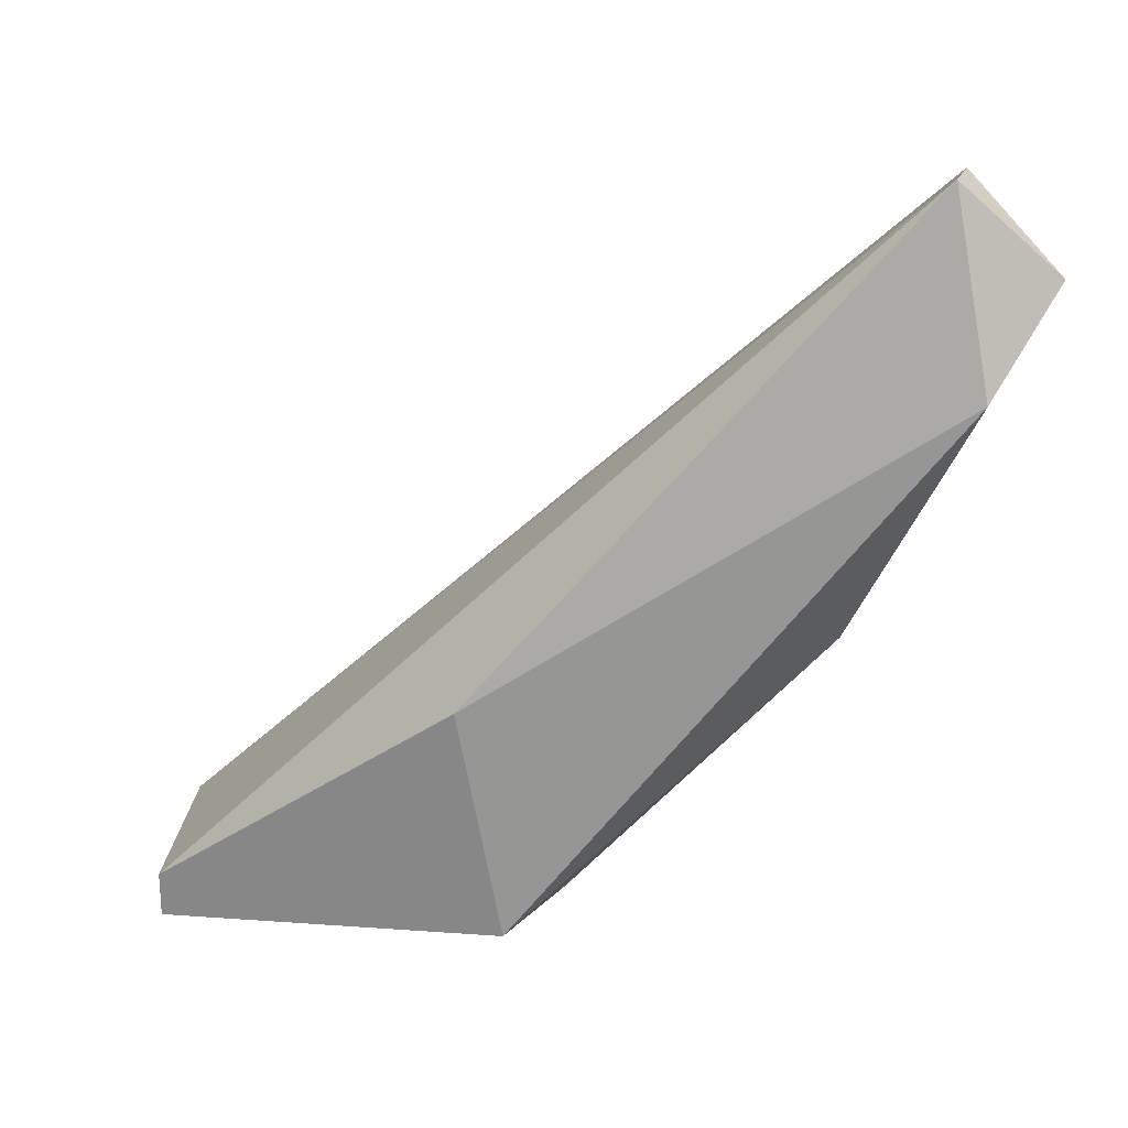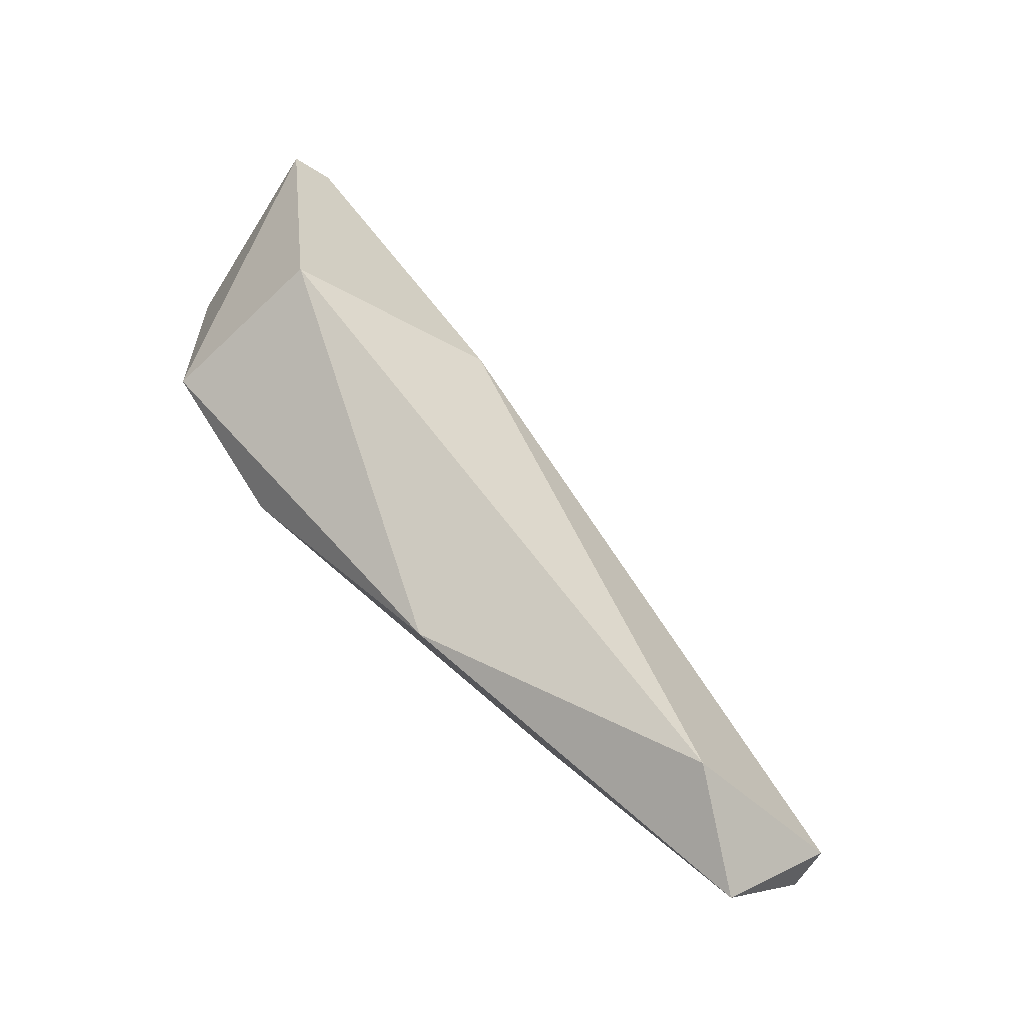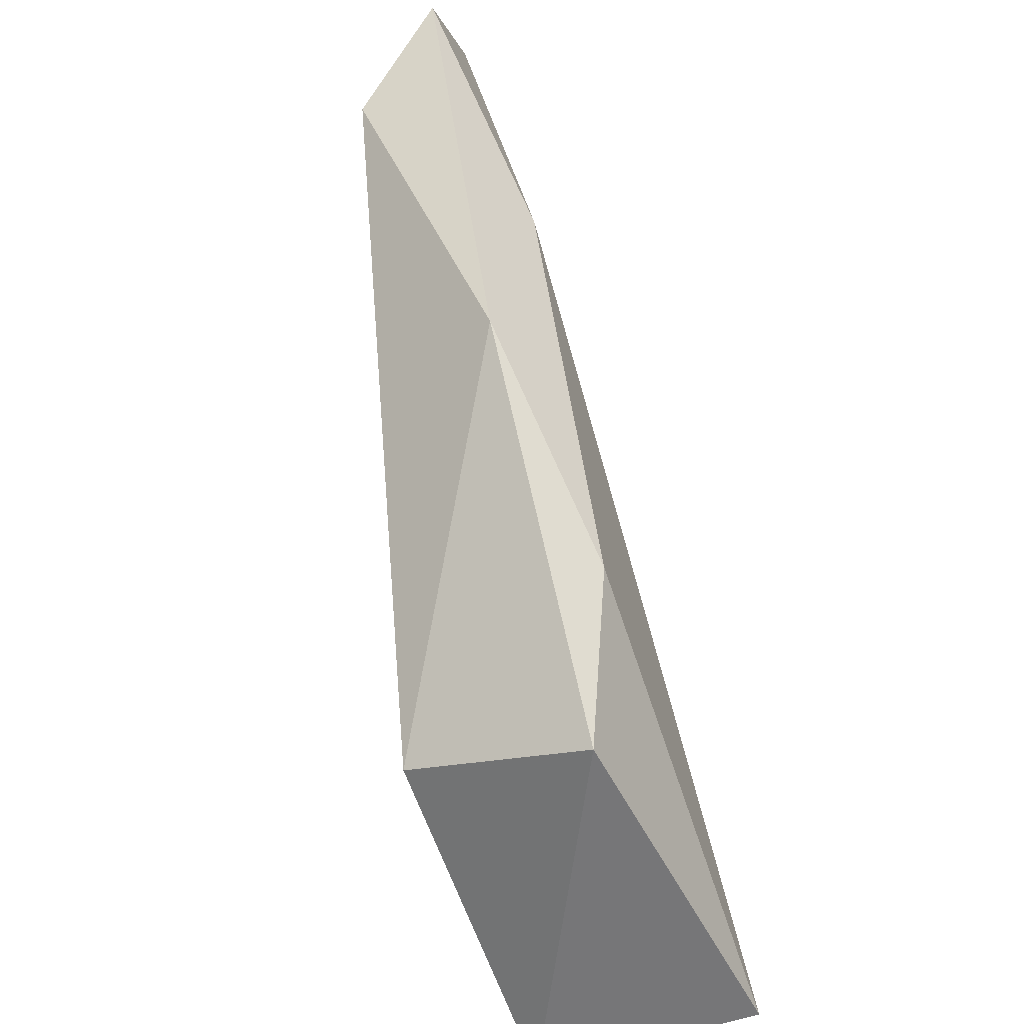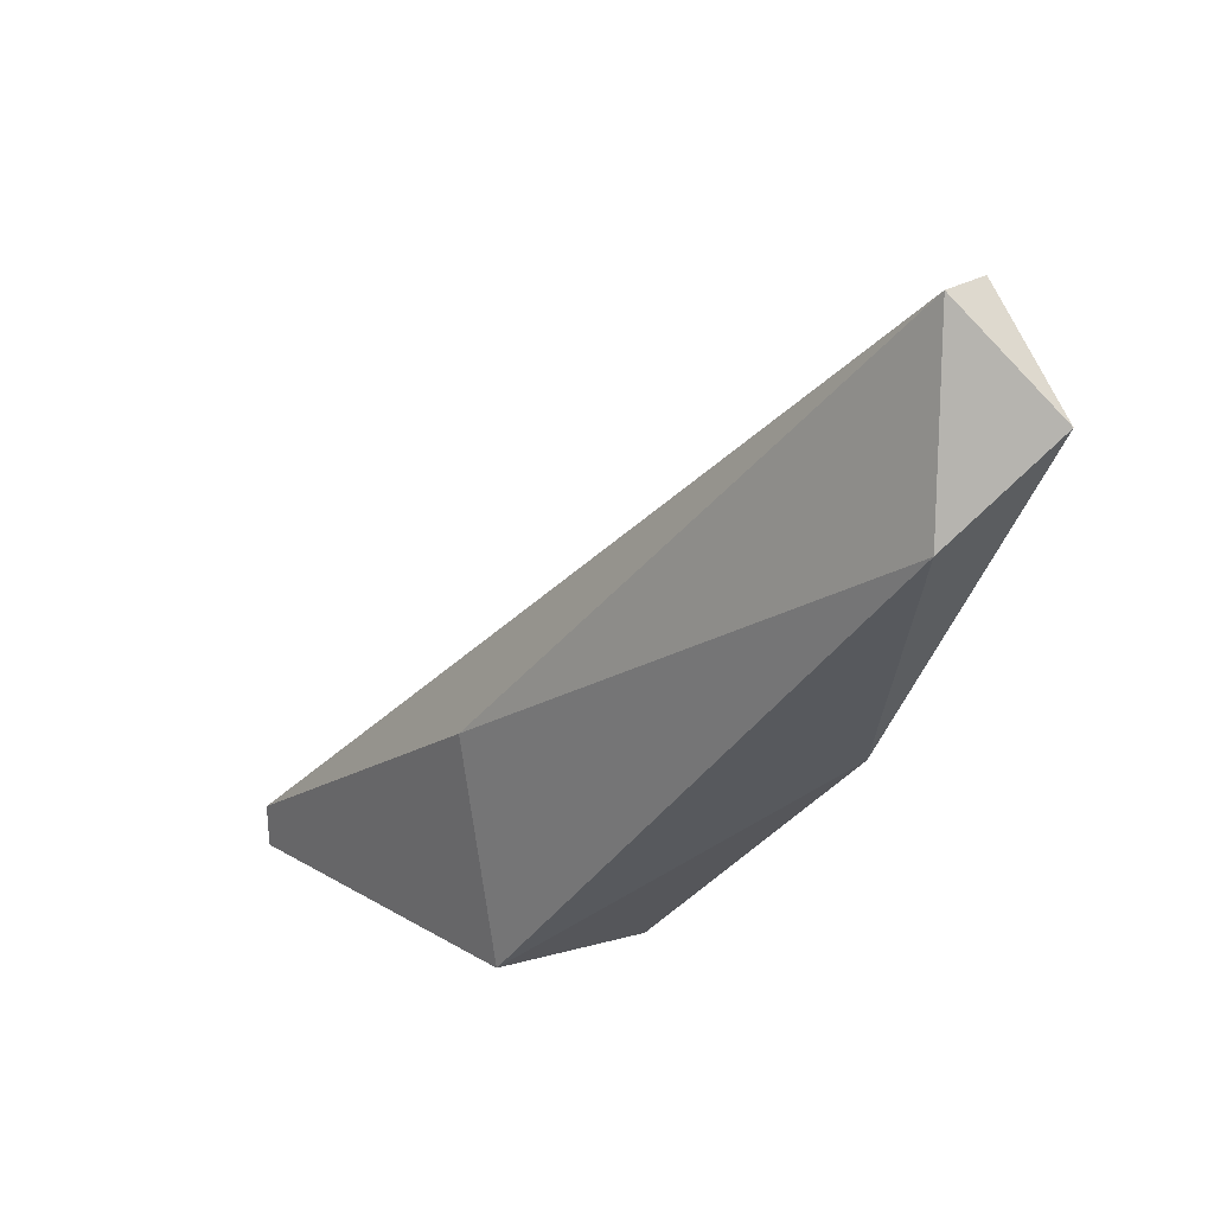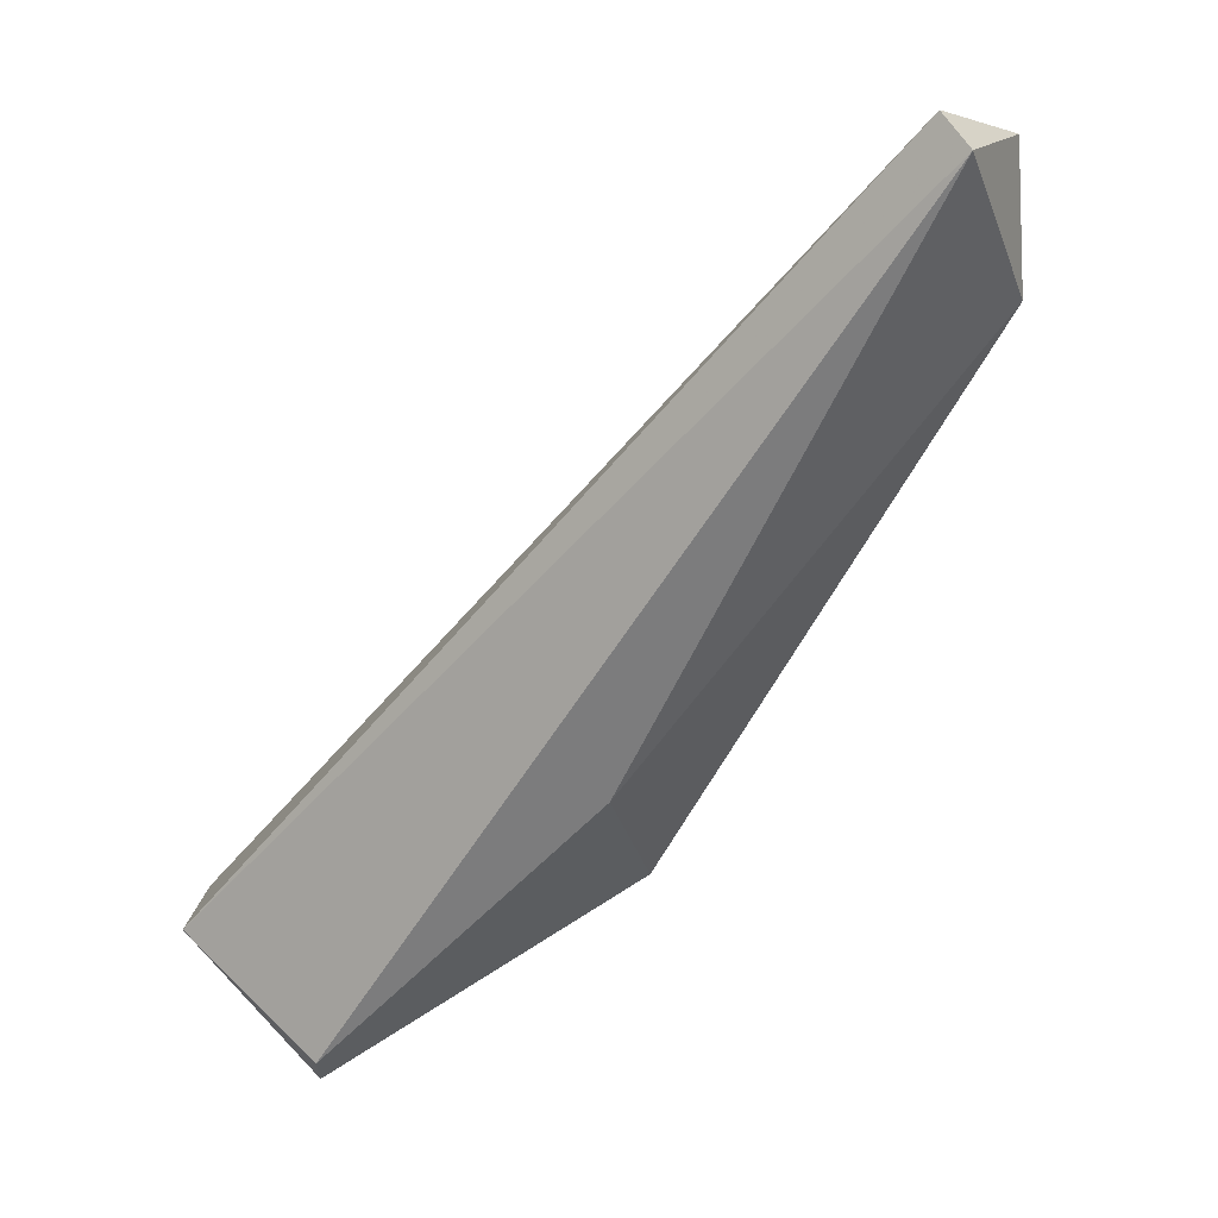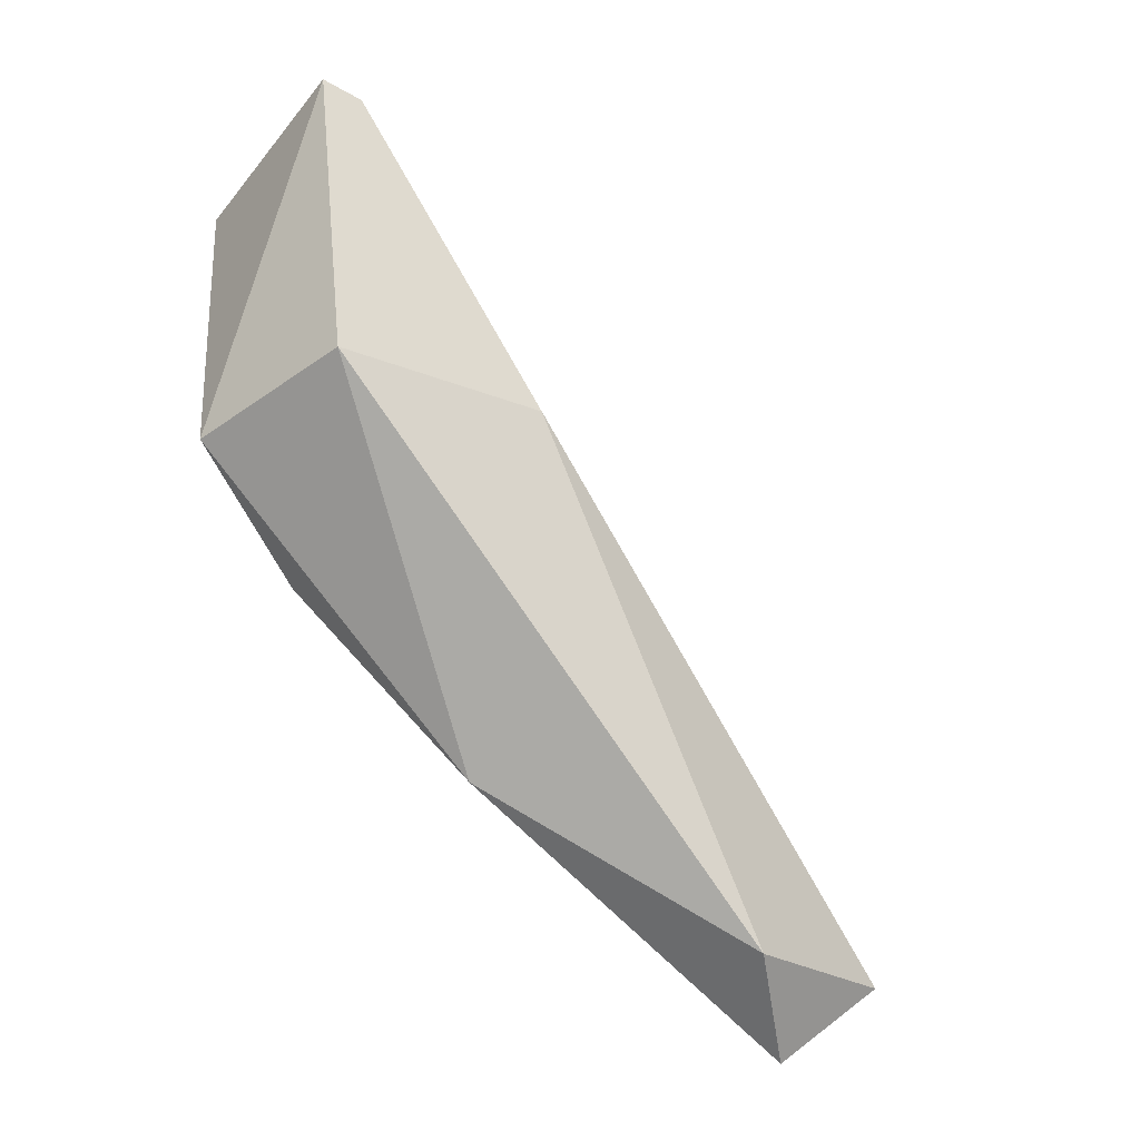
<metadata>
{"format":"obj","ext":"obj","renderer":"f3d","projection":"perspective","resolution":1024,"background":"white","views":[{"elev":22.6,"azim":-71.2,"up":"+Z"},{"elev":-65.2,"azim":-122.2,"up":"+Y"},{"elev":-56.9,"azim":19.8,"up":"+Z"},{"elev":28.1,"azim":-41.3,"up":"+Z"},{"elev":62.4,"azim":-121.2,"up":"+Z"},{"elev":-40.7,"azim":-125.1,"up":"+Y"}]}
</metadata>
<code>
v -5e-06 -0.05645 -0.01794
v -5e-06 -0.06478 -0.01544
v -5e-06 -0.06812 -0.008771
v -0.000838 -0.06812 -0.0121
v -0.000838 -0.05562 -0.0171
v -0.000838 -0.07145 -0.005438
v -0.000838 -0.06978 -0.003773
v -0.000838 -0.06312 -0.01794
v -0.004171 -0.05645 -0.01794
v -0.004171 -0.05645 -0.0171
v -0.004171 -0.06229 -0.01294
v -0.004171 -0.06312 -0.0171
v -0.002504 -0.07062 -0.007105
v -0.001672 -0.06978 -0.003773
f 4 3 6
f 14 7 5
f 14 5 10
f 5 7 1
f 10 12 11
f 14 10 11
f 13 14 11
f 12 13 11
f 1 2 8
f 13 12 4
f 12 8 4
f 8 2 4
f 1 7 3
f 2 1 3
f 4 2 3
f 12 10 9
f 10 5 9
f 5 1 9
f 8 12 9
f 1 8 9
f 7 14 6
f 14 13 6
f 13 4 6
f 3 7 6

</code>
